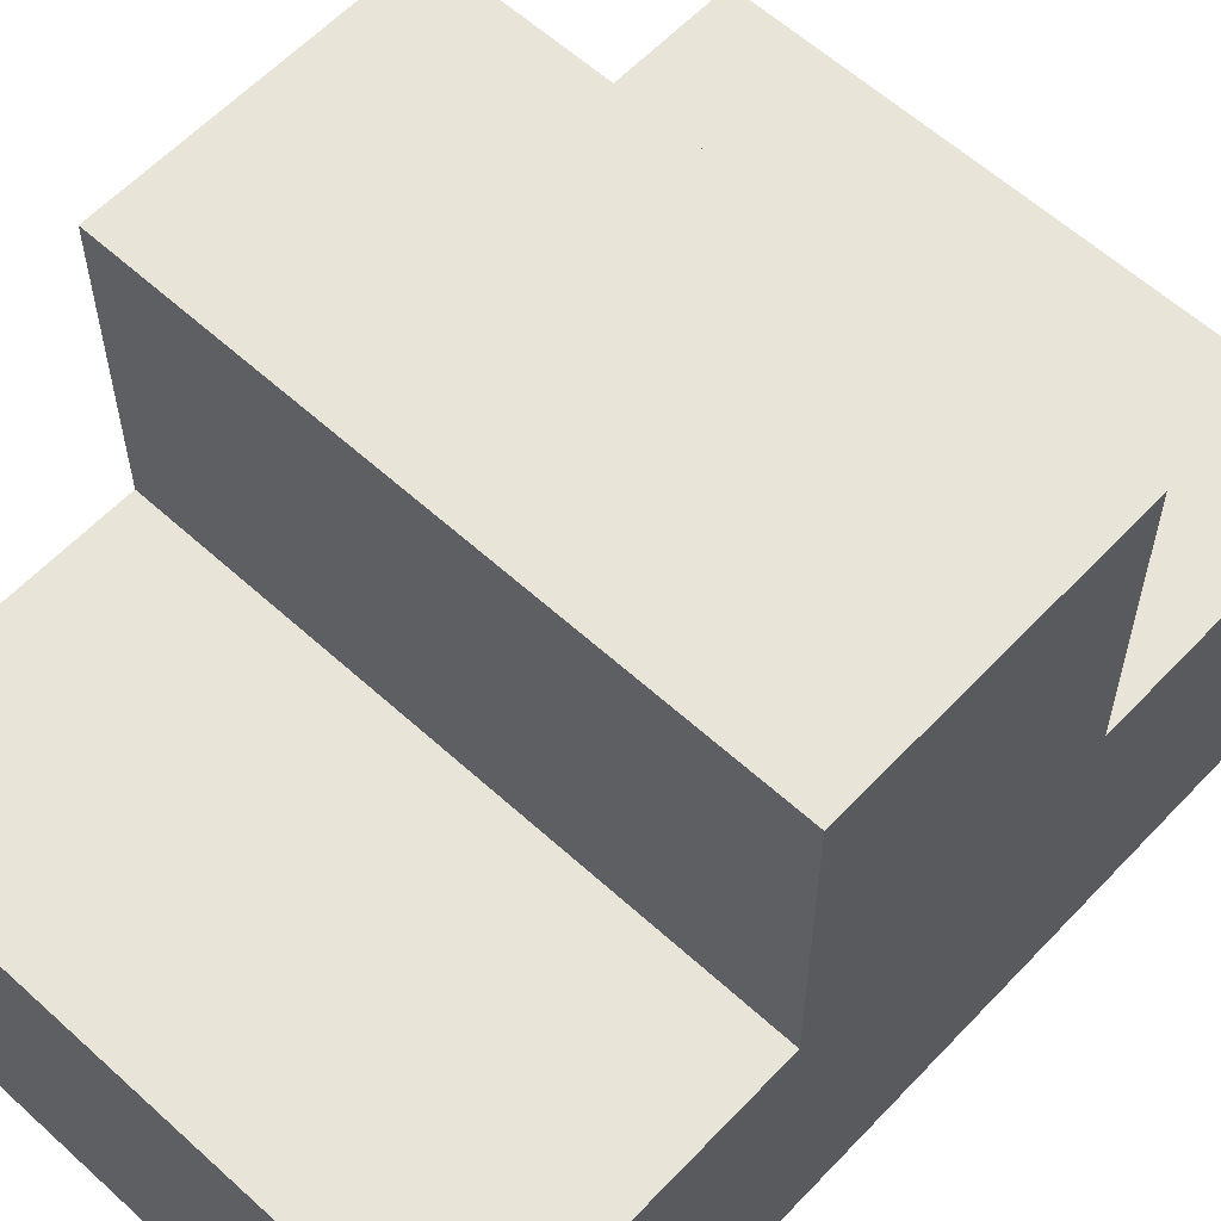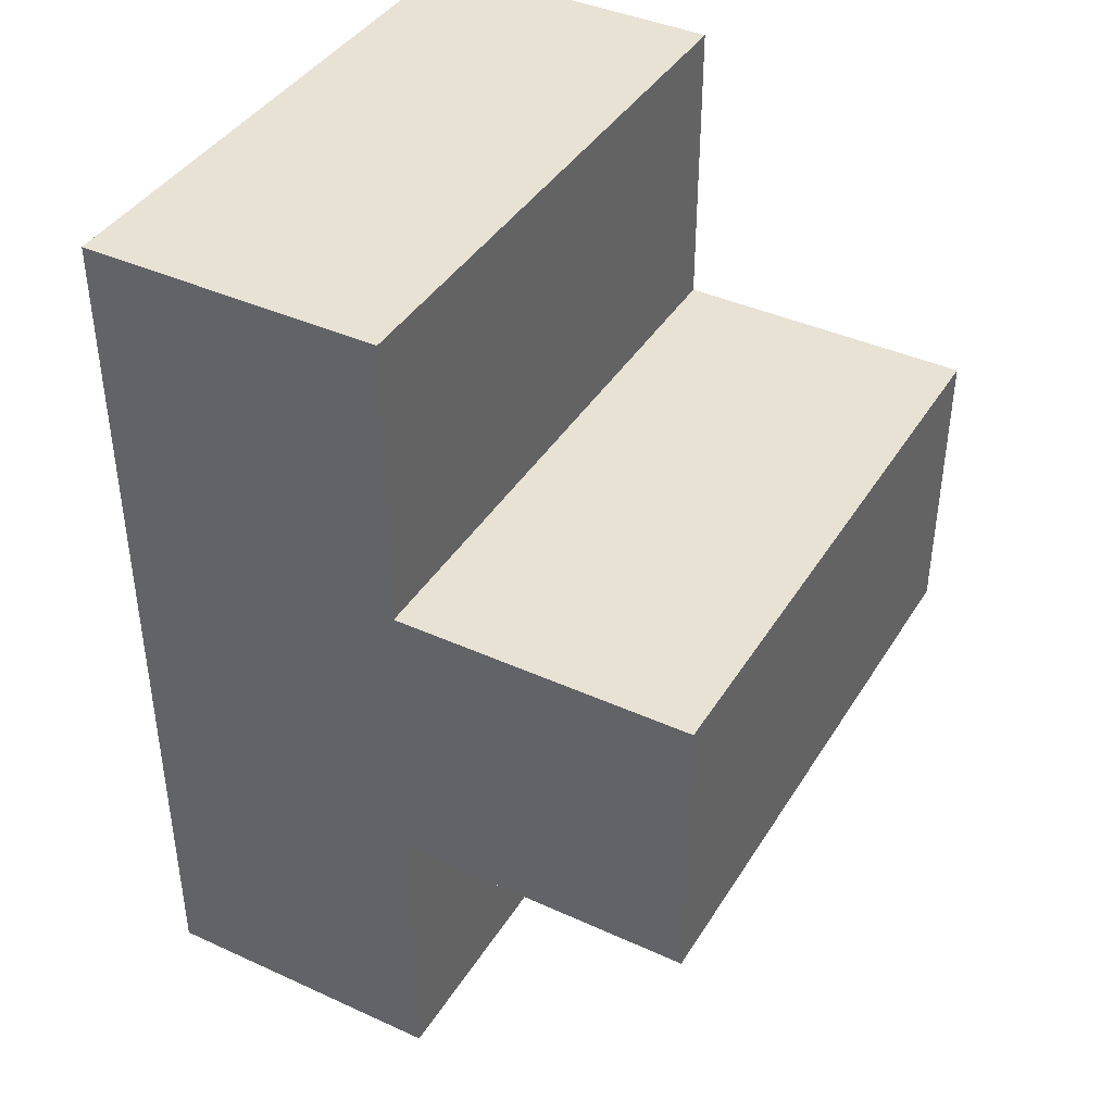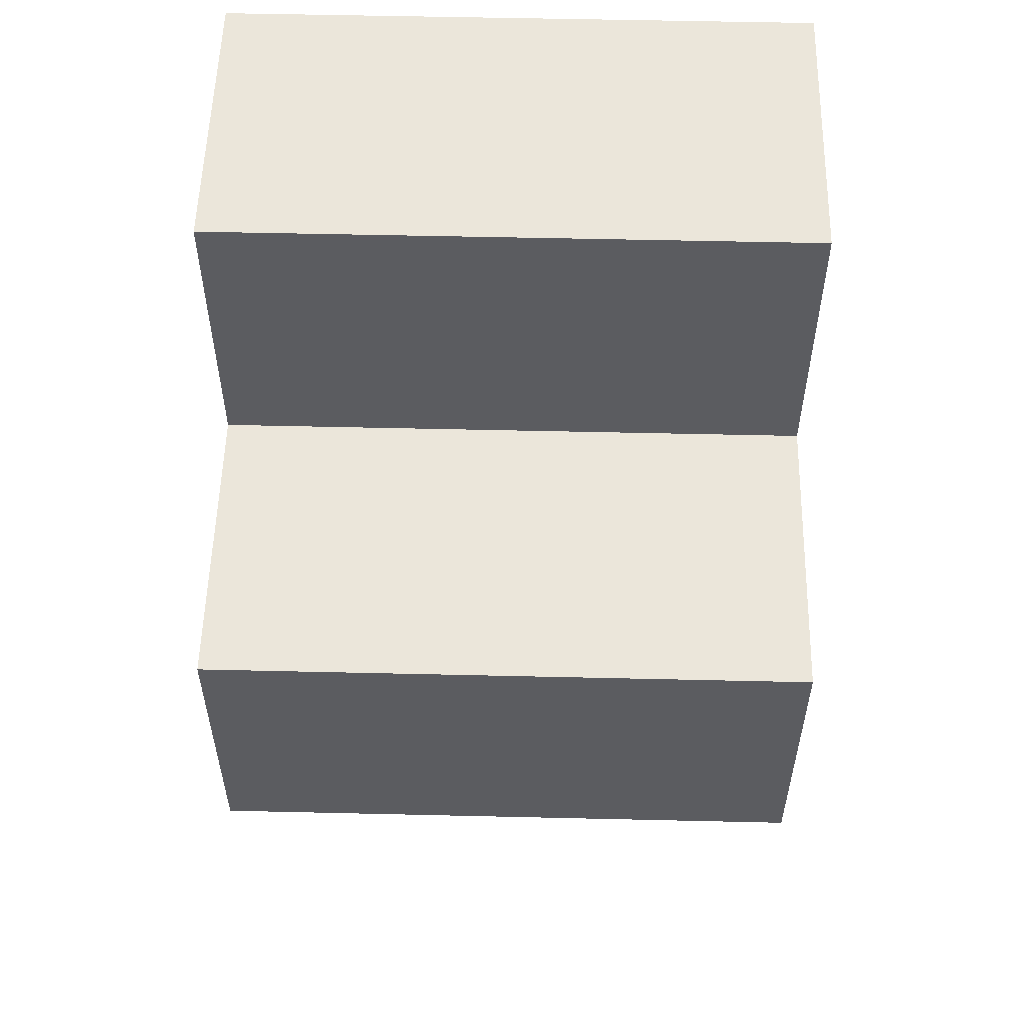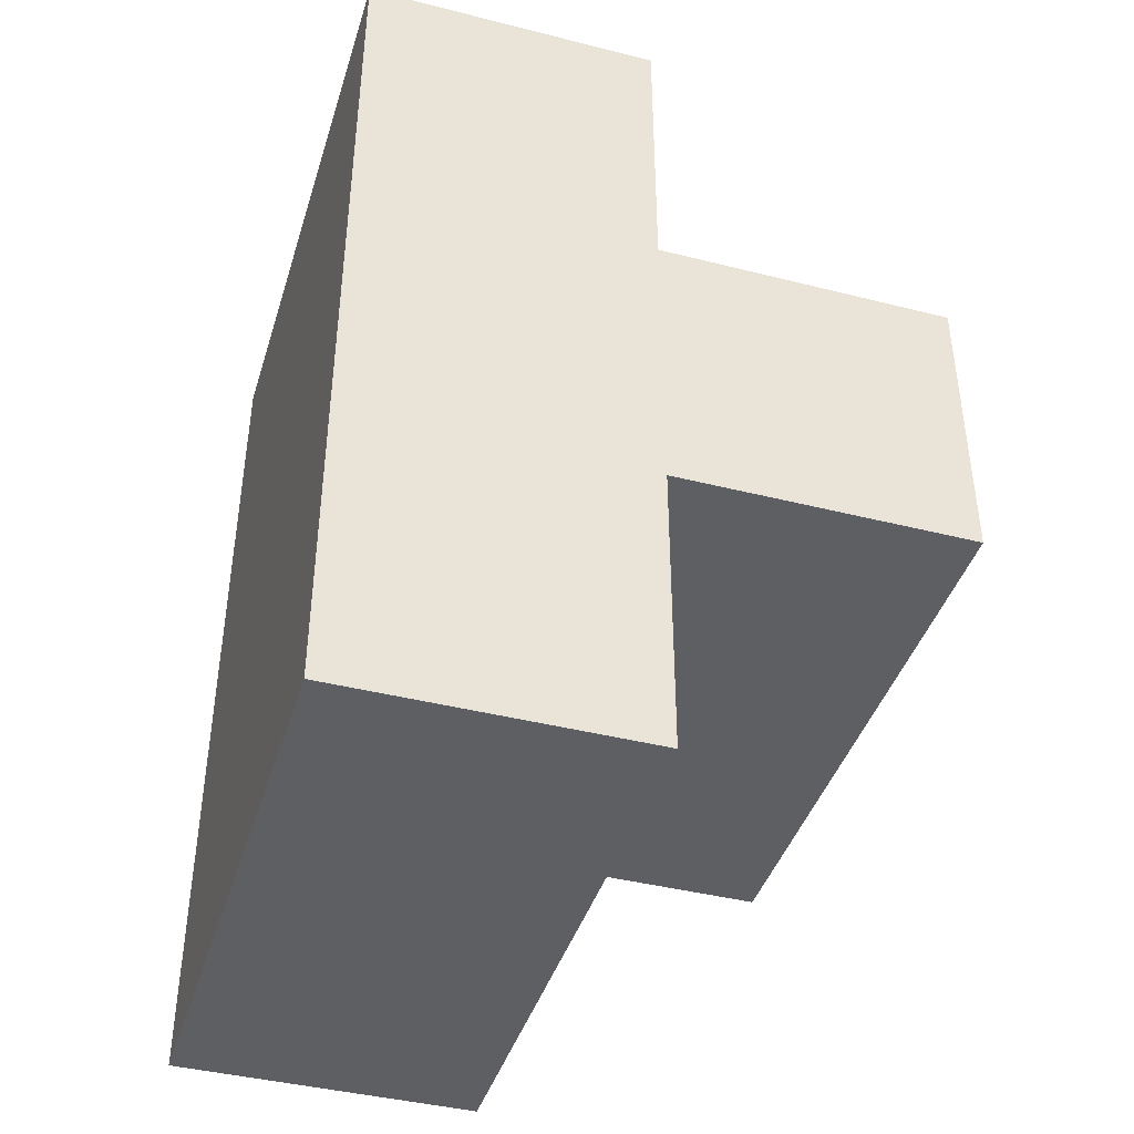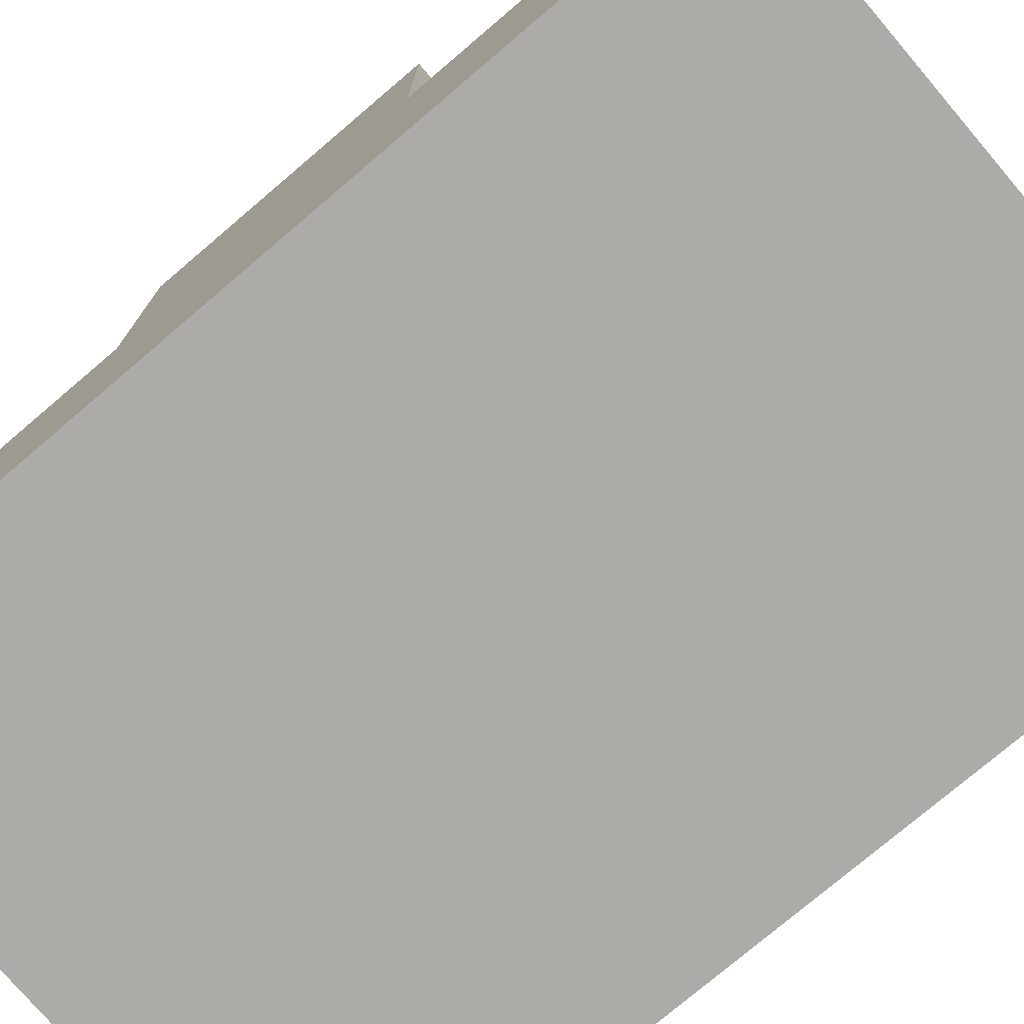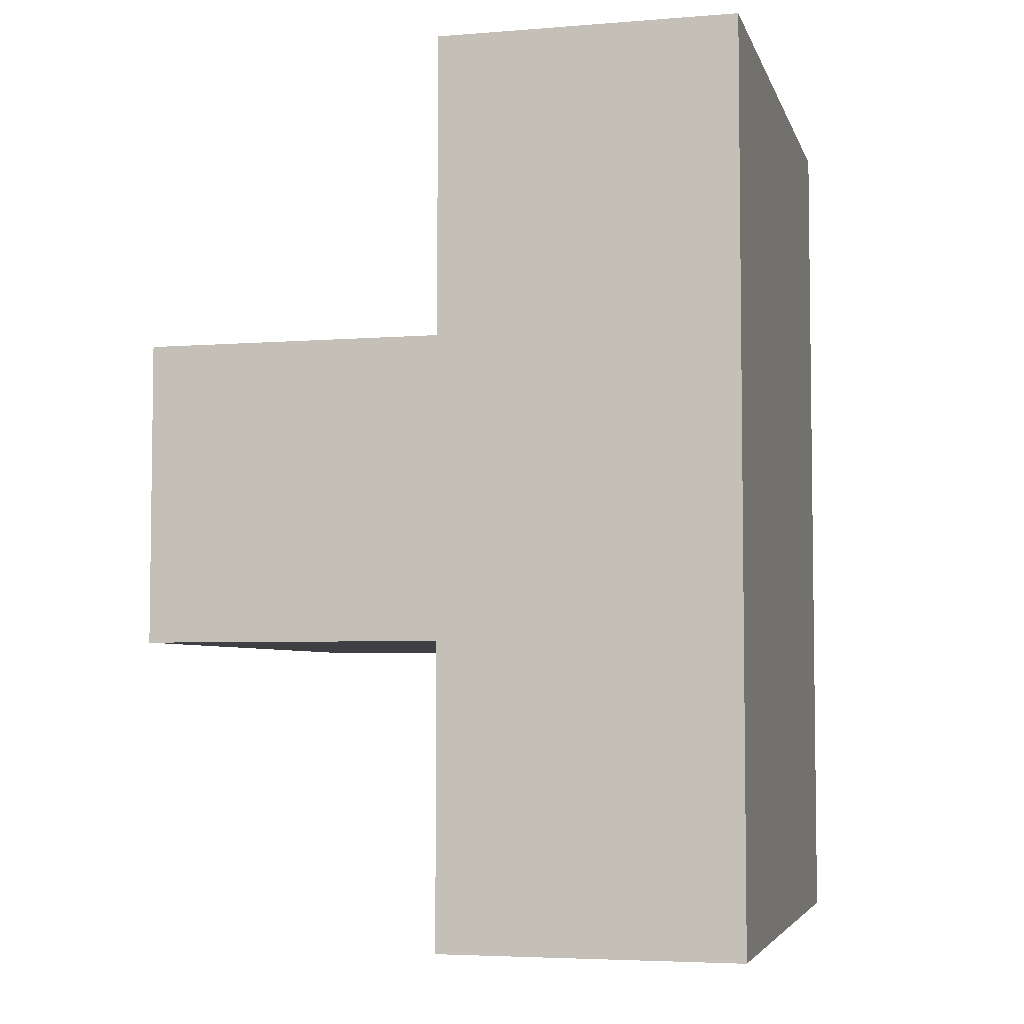
<metadata>
{"format":"obj","ext":"obj","renderer":"f3d","projection":"perspective","resolution":1024,"background":"white","views":[{"elev":59.8,"azim":-137.0,"up":"+Y"},{"elev":40.6,"azim":119.1,"up":"+Z"},{"elev":55.0,"azim":-178.6,"up":"+Z"},{"elev":-41.9,"azim":73.1,"up":"+Z"},{"elev":-76.5,"azim":-49.6,"up":"+Y"},{"elev":-4.8,"azim":-75.8,"up":"+Z"}]}
</metadata>
<code>
g bunker4_3
v -1 0 1.5
v -1 0 -1.5
v -1 1 1.5
v -1 1 0.5
v -1 1 -0.5
v -1 1 -1.5
v -1 2 0.5
v -1 2 -0.5
v 1 0 1.5
v 1 0 -1.5
v 1 1 1.5
v 1 1 0.5
v 1 1 -0.5
v 1 1 -1.5
v 1 2 0.5
v 1 2 -0.5
v -1 0 1.5
v -1 1 1.5
v 1 0 1.5
v 1 1 1.5
v -1 1 0.5
v -1 2 0.5
v 1 1 0.5
v 1 2 0.5
v -1 1 -0.5
v -1 2 -0.5
v 1 1 -0.5
v 1 2 -0.5
v -1 0 -1.5
v -1 1 -1.5
v 1 0 -1.5
v 1 1 -1.5
v -1 0 1.5
v 1 0 1.5
v -1 0 -1.5
v 1 0 -1.5
v -1 1 1.5
v 1 1 1.5
v -1 1 0.5
v 1 1 0.5
v -1 1 -0.5
v 1 1 -0.5
v -1 1 -1.5
v 1 1 -1.5
v -1 2 0.5
v 1 2 0.5
v -1 2 -0.5
v 1 2 -0.5
f 3 2 1
f 4 2 3
f 5 2 4
f 6 2 5
f 7 5 4
f 8 5 7
f 9 10 11
f 11 10 12
f 12 10 13
f 13 10 14
f 12 13 15
f 15 13 16
f 19 18 17
f 20 18 19
f 23 22 21
f 24 22 23
f 25 26 27
f 27 26 28
f 29 30 31
f 31 30 32
f 35 34 33
f 36 34 35
f 37 38 39
f 39 38 40
f 41 42 43
f 43 42 44
f 45 46 47
f 47 46 48

</code>
